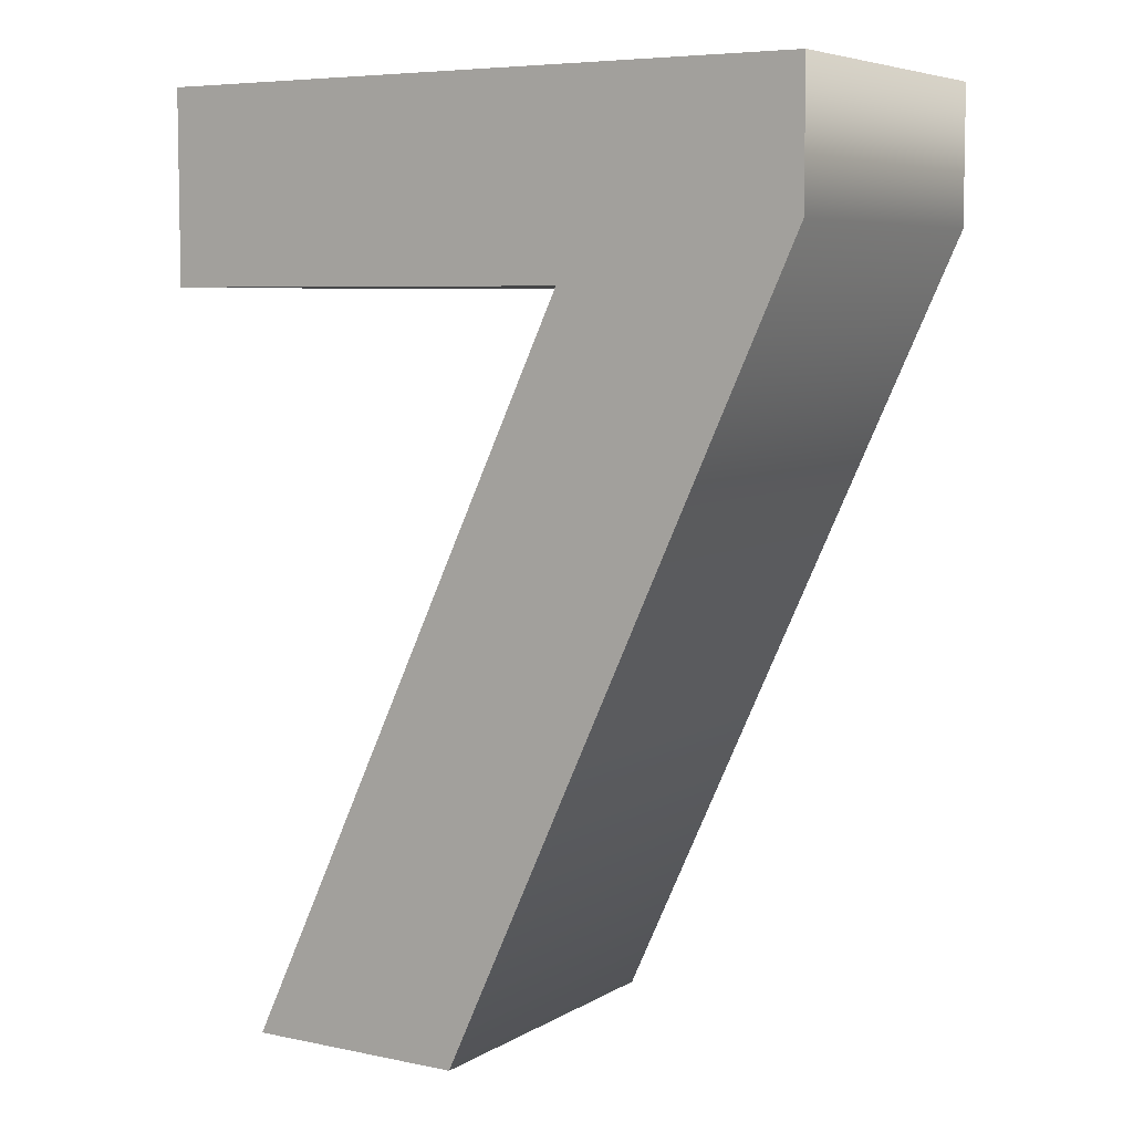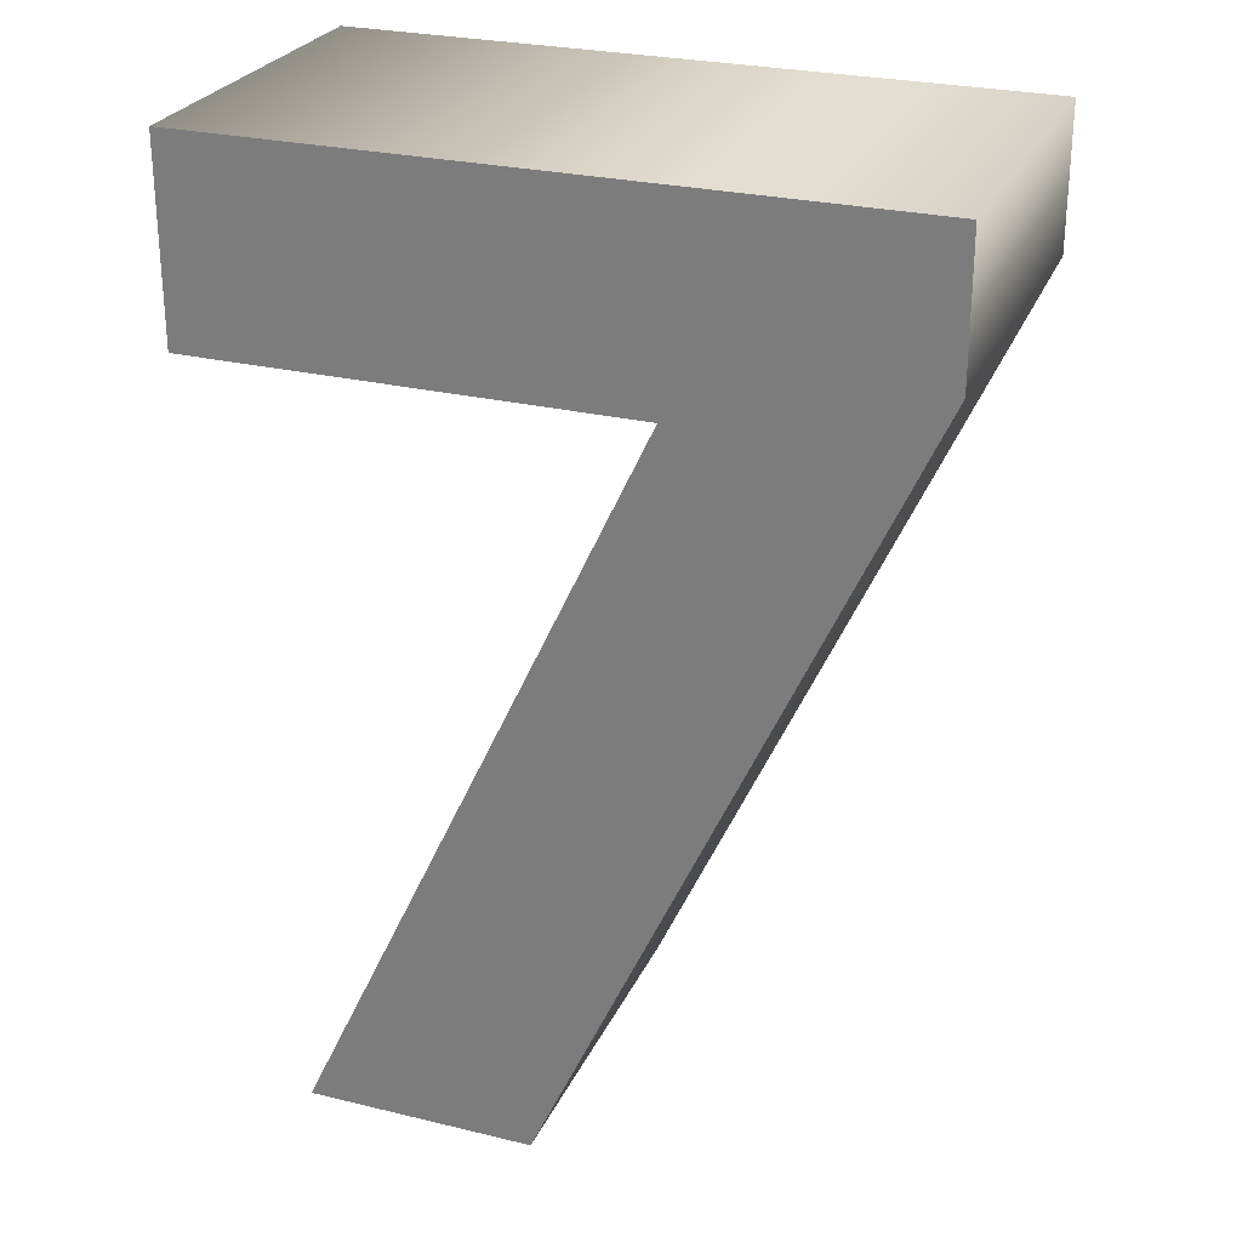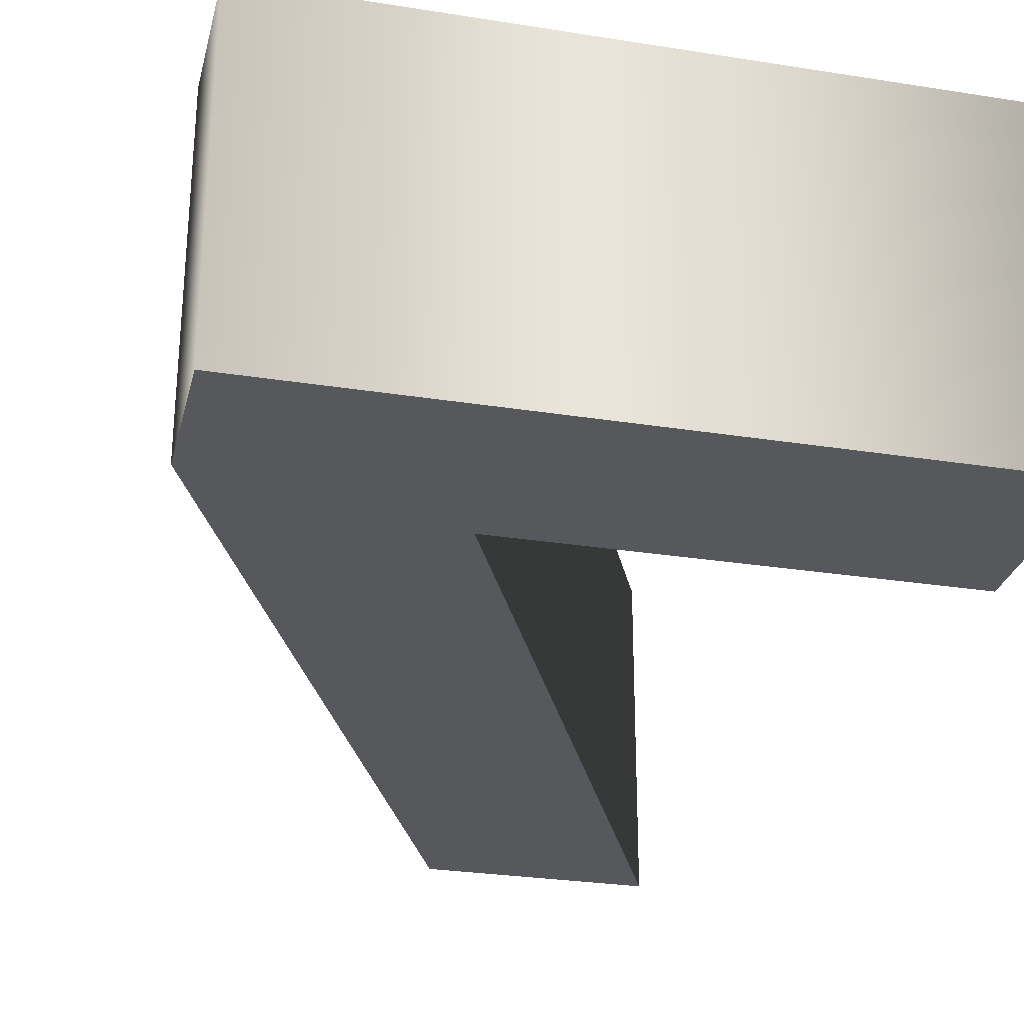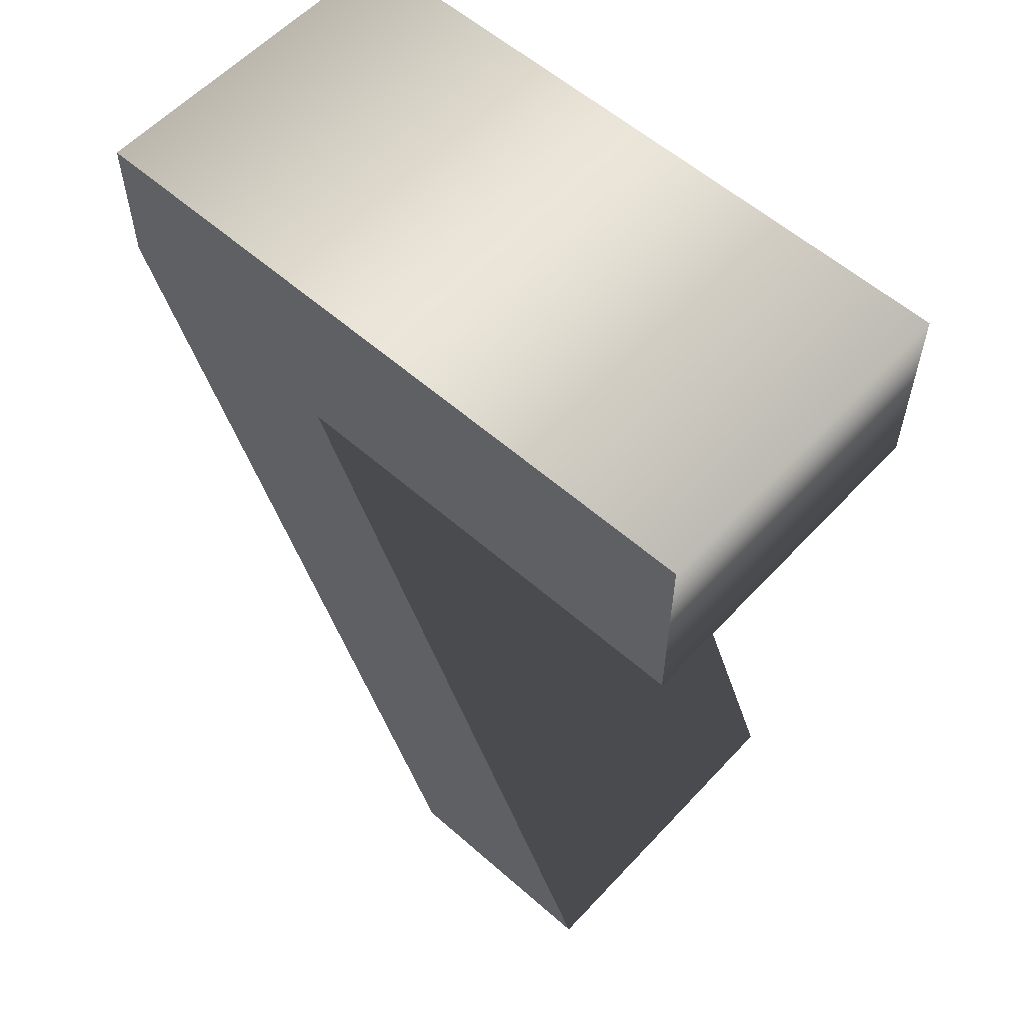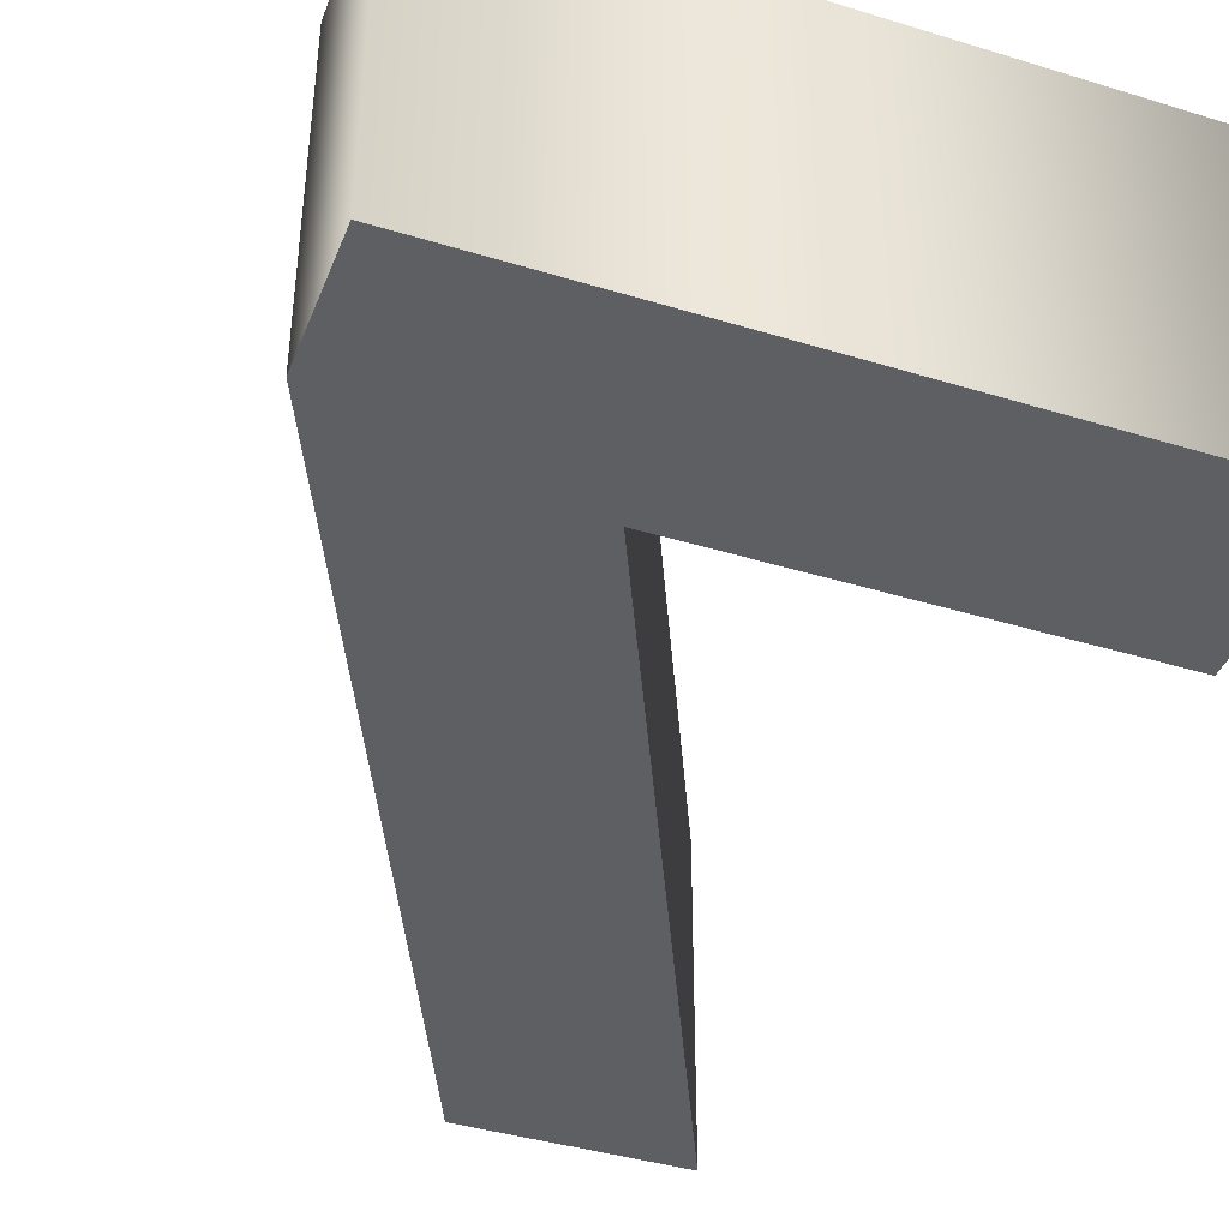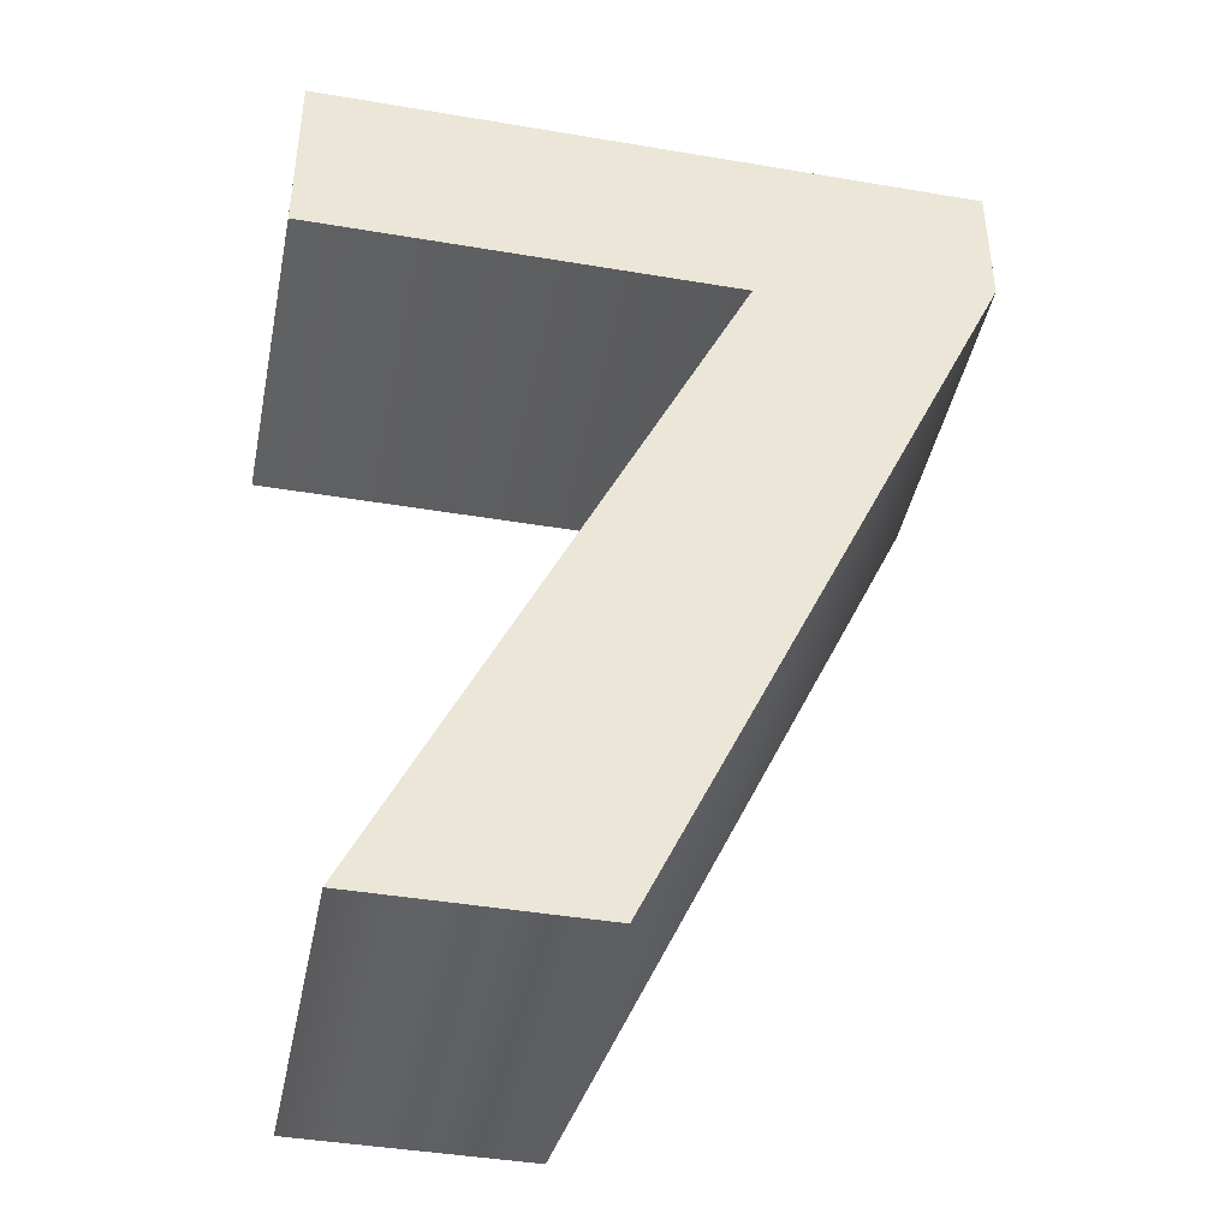
<metadata>
{"format":"obj","ext":"obj","renderer":"f3d","projection":"perspective","resolution":1024,"background":"white","views":[{"elev":6.4,"azim":31.6,"up":"+Y"},{"elev":26.9,"azim":20.6,"up":"+Y"},{"elev":-28.2,"azim":166.5,"up":"+Z"},{"elev":57.6,"azim":-137.7,"up":"+Y"},{"elev":-40.7,"azim":159.5,"up":"+Z"},{"elev":-42.5,"azim":-11.4,"up":"+Y"}]}
</metadata>
<code>
o Text
v 0.005179 -0 0.1
v -0.125 -0 0.1
v 0.07424 0.4263 0.1
v -0.1761 0.4263 0.1
v -0.1761 0.5378 0.1
v 0.2143 0.5378 0.1
v 0.2143 0.4582 0.1
v 0.005179 0 -0.1
v -0.125 0 -0.1
v 0.07424 0.4263 -0.1
v -0.1761 0.4263 -0.1
v -0.1761 0.5378 -0.1
v 0.2143 0.5378 -0.1
v 0.2143 0.4582 -0.1
v 0.005179 0 -0.1
v 0.005179 -0 0.1
v -0.125 0 -0.1
v -0.125 -0 0.1
v 0.07424 0.4263 -0.1
v 0.07424 0.4263 0.1
v -0.1761 0.4263 -0.1
v -0.1761 0.4263 0.1
v -0.1761 0.5378 -0.1
v -0.1761 0.5378 0.1
v 0.2143 0.5378 -0.1
v 0.2143 0.5378 0.1
v 0.2143 0.4582 -0.1
v 0.2143 0.4582 0.1
f 4 6 5
f 4 7 6
f 4 3 7
f 3 1 7
f 2 1 3
f 11 12 13
f 11 13 14
f 11 14 10
f 10 14 8
f 9 10 8
f 18 15 16
f 20 17 18
f 22 19 20
f 24 21 22
f 26 23 24
f 28 25 26
f 16 27 28
f 18 17 15
f 20 19 17
f 22 21 19
f 24 23 21
f 26 25 23
f 28 27 25
f 16 15 27

</code>
